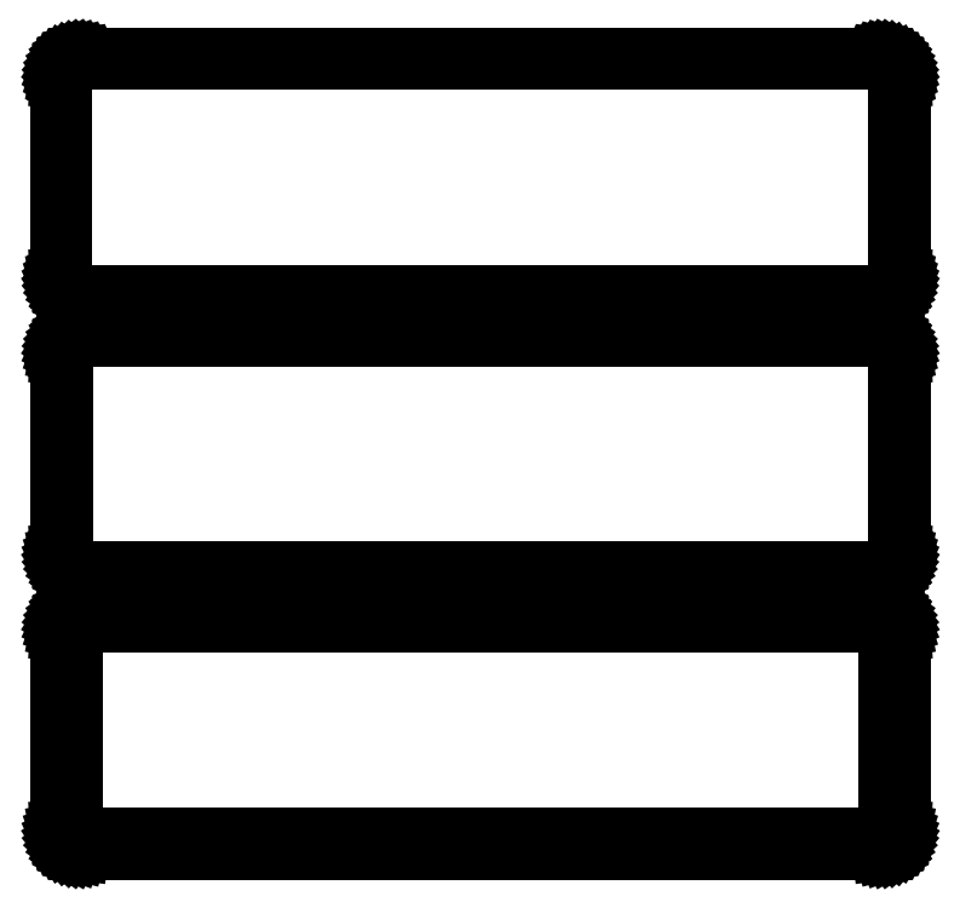
<metadata>
{"format":"dxf","ext":"dxf","renderer":"ezdxf+matplotlib","layout":"modelspace","background":"white","min_lineweight":24,"dpi":150}
</metadata>
<code>
0
SECTION
2
ENTITIES
0
LINE
8
0
10
100.9
20
315.1
11
101.5
21
315.2
0
LINE
8
0
10
101.5
20
315.2
11
102.1
21
315.5
0
LINE
8
0
10
102.1
20
315.5
11
102.7
21
315.8
0
LINE
8
0
10
102.7
20
315.8
11
103.2
21
316.1
0
LINE
8
0
10
103.2
20
316.1
11
103.6
21
316.6
0
LINE
8
0
10
103.6
20
316.6
11
104
21
317.1
0
LINE
8
0
10
104
20
317.1
11
104.4
21
317.6
0
LINE
8
0
10
104.4
20
317.6
11
104.6
21
318.2
0
LINE
8
0
10
104.6
20
318.2
11
104.8
21
318.8
0
LINE
8
0
10
104.8
20
318.8
11
105
21
319.4
0
LINE
8
0
10
105
20
319.4
11
105
21
320
0
LINE
8
0
10
105
20
320
11
105
21
370
0
LINE
8
0
10
105
20
370
11
105
21
370.6
0
LINE
8
0
10
105
20
370.6
11
104.8
21
371.2
0
LINE
8
0
10
104.8
20
371.2
11
104.6
21
371.8
0
LINE
8
0
10
104.6
20
371.8
11
104.4
21
372.4
0
LINE
8
0
10
104.4
20
372.4
11
104
21
372.9
0
LINE
8
0
10
104
20
372.9
11
103.6
21
373.4
0
LINE
8
0
10
103.6
20
373.4
11
103.2
21
373.9
0
LINE
8
0
10
103.2
20
373.9
11
102.7
21
374.2
0
LINE
8
0
10
102.7
20
374.2
11
102.1
21
374.5
0
LINE
8
0
10
102.1
20
374.5
11
101.5
21
374.8
0
LINE
8
0
10
101.5
20
374.8
11
100.9
21
374.9
0
LINE
8
0
10
100.9
20
374.9
11
100.3
21
375
0
LINE
8
0
10
100.3
20
375
11
-100.3
21
375
0
LINE
8
0
10
-100.3
20
375
11
-100.9
21
374.9
0
LINE
8
0
10
-100.9
20
374.9
11
-101.5
21
374.8
0
LINE
8
0
10
-101.5
20
374.8
11
-102.1
21
374.5
0
LINE
8
0
10
-102.1
20
374.5
11
-102.7
21
374.2
0
LINE
8
0
10
-102.7
20
374.2
11
-103.2
21
373.9
0
LINE
8
0
10
-103.2
20
373.9
11
-103.6
21
373.4
0
LINE
8
0
10
-103.6
20
373.4
11
-104
21
372.9
0
LINE
8
0
10
-104
20
372.9
11
-104.4
21
372.4
0
LINE
8
0
10
-104.4
20
372.4
11
-104.6
21
371.8
0
LINE
8
0
10
-104.6
20
371.8
11
-104.8
21
371.2
0
LINE
8
0
10
-104.8
20
371.2
11
-105
21
370.6
0
LINE
8
0
10
-105
20
370.6
11
-105
21
370
0
LINE
8
0
10
-105
20
370
11
-105
21
320
0
LINE
8
0
10
-105
20
320
11
-105
21
319.4
0
LINE
8
0
10
-105
20
319.4
11
-104.8
21
318.8
0
LINE
8
0
10
-104.8
20
318.8
11
-104.6
21
318.2
0
LINE
8
0
10
-104.6
20
318.2
11
-104.4
21
317.6
0
LINE
8
0
10
-104.4
20
317.6
11
-104
21
317.1
0
LINE
8
0
10
-104
20
317.1
11
-103.6
21
316.6
0
LINE
8
0
10
-103.6
20
316.6
11
-103.2
21
316.1
0
LINE
8
0
10
-103.2
20
316.1
11
-102.7
21
315.8
0
LINE
8
0
10
-102.7
20
315.8
11
-102.1
21
315.5
0
LINE
8
0
10
-102.1
20
315.5
11
-101.5
21
315.2
0
LINE
8
0
10
-101.5
20
315.2
11
-100.9
21
315.1
0
LINE
8
0
10
-100.9
20
315.1
11
-100.3
21
315
0
LINE
8
0
10
-100.3
20
315
11
100.3
21
315
0
LINE
8
0
10
100.3
20
315
11
100.9
21
315.1
0
LINE
8
0
10
-100
20
315.5
11
-100.6
21
315.6
0
LINE
8
0
10
-100.6
20
315.6
11
-101.2
21
315.7
0
LINE
8
0
10
-101.2
20
315.7
11
-101.8
21
316
0
LINE
8
0
10
-101.8
20
316
11
-102.3
21
316.2
0
LINE
8
0
10
-102.3
20
316.2
11
-102.8
21
316.6
0
LINE
8
0
10
-102.8
20
316.6
11
-103.2
21
317
0
LINE
8
0
10
-103.2
20
317
11
-103.6
21
317.5
0
LINE
8
0
10
-103.6
20
317.5
11
-103.9
21
318
0
LINE
8
0
10
-103.9
20
318
11
-104.2
21
318.5
0
LINE
8
0
10
-104.2
20
318.5
11
-104.4
21
319.1
0
LINE
8
0
10
-104.4
20
319.1
11
-104.5
21
319.7
0
LINE
8
0
10
-104.5
20
319.7
11
-104.5
21
320.2
0
LINE
8
0
10
-104.5
20
320.2
11
-104.5
21
369.8
0
LINE
8
0
10
-104.5
20
369.8
11
-104.5
21
370.3
0
LINE
8
0
10
-104.5
20
370.3
11
-104.4
21
370.9
0
LINE
8
0
10
-104.4
20
370.9
11
-104.2
21
371.5
0
LINE
8
0
10
-104.2
20
371.5
11
-103.9
21
372
0
LINE
8
0
10
-103.9
20
372
11
-103.6
21
372.5
0
LINE
8
0
10
-103.6
20
372.5
11
-103.2
21
373
0
LINE
8
0
10
-103.2
20
373
11
-102.8
21
373.4
0
LINE
8
0
10
-102.8
20
373.4
11
-102.3
21
373.8
0
LINE
8
0
10
-102.3
20
373.8
11
-101.8
21
374
0
LINE
8
0
10
-101.8
20
374
11
-101.2
21
374.3
0
LINE
8
0
10
-101.2
20
374.3
11
-100.6
21
374.4
0
LINE
8
0
10
-100.6
20
374.4
11
-100
21
374.5
0
LINE
8
0
10
-100
20
374.5
11
100
21
374.5
0
LINE
8
0
10
100
20
374.5
11
100.6
21
374.4
0
LINE
8
0
10
100.6
20
374.4
11
101.2
21
374.3
0
LINE
8
0
10
101.2
20
374.3
11
101.8
21
374
0
LINE
8
0
10
101.8
20
374
11
102.3
21
373.8
0
LINE
8
0
10
102.3
20
373.8
11
102.8
21
373.4
0
LINE
8
0
10
102.8
20
373.4
11
103.2
21
373
0
LINE
8
0
10
103.2
20
373
11
103.6
21
372.5
0
LINE
8
0
10
103.6
20
372.5
11
103.9
21
372
0
LINE
8
0
10
103.9
20
372
11
104.2
21
371.5
0
LINE
8
0
10
104.2
20
371.5
11
104.4
21
370.9
0
LINE
8
0
10
104.4
20
370.9
11
104.5
21
370.3
0
LINE
8
0
10
104.5
20
370.3
11
104.5
21
369.8
0
LINE
8
0
10
104.5
20
369.8
11
104.5
21
320.2
0
LINE
8
0
10
104.5
20
320.2
11
104.5
21
319.7
0
LINE
8
0
10
104.5
20
319.7
11
104.4
21
319.1
0
LINE
8
0
10
104.4
20
319.1
11
104.2
21
318.5
0
LINE
8
0
10
104.2
20
318.5
11
103.9
21
318
0
LINE
8
0
10
103.9
20
318
11
103.6
21
317.5
0
LINE
8
0
10
103.6
20
317.5
11
103.2
21
317
0
LINE
8
0
10
103.2
20
317
11
102.8
21
316.6
0
LINE
8
0
10
102.8
20
316.6
11
102.3
21
316.2
0
LINE
8
0
10
102.3
20
316.2
11
101.8
21
316
0
LINE
8
0
10
101.8
20
316
11
101.2
21
315.7
0
LINE
8
0
10
101.2
20
315.7
11
100.6
21
315.6
0
LINE
8
0
10
100.6
20
315.6
11
100
21
315.5
0
LINE
8
0
10
100
20
315.5
11
-100
21
315.5
0
LINE
8
0
10
100.9
20
246.1
11
101.5
21
246.2
0
LINE
8
0
10
101.5
20
246.2
11
102.1
21
246.5
0
LINE
8
0
10
102.1
20
246.5
11
102.7
21
246.8
0
LINE
8
0
10
102.7
20
246.8
11
103.2
21
247.1
0
LINE
8
0
10
103.2
20
247.1
11
103.6
21
247.6
0
LINE
8
0
10
103.6
20
247.6
11
104
21
248.1
0
LINE
8
0
10
104
20
248.1
11
104.4
21
248.6
0
LINE
8
0
10
104.4
20
248.6
11
104.6
21
249.2
0
LINE
8
0
10
104.6
20
249.2
11
104.8
21
249.8
0
LINE
8
0
10
104.8
20
249.8
11
105
21
250.4
0
LINE
8
0
10
105
20
250.4
11
105
21
251
0
LINE
8
0
10
105
20
251
11
105
21
301
0
LINE
8
0
10
105
20
301
11
105
21
301.6
0
LINE
8
0
10
105
20
301.6
11
104.8
21
302.2
0
LINE
8
0
10
104.8
20
302.2
11
104.6
21
302.8
0
LINE
8
0
10
104.6
20
302.8
11
104.4
21
303.4
0
LINE
8
0
10
104.4
20
303.4
11
104
21
303.9
0
LINE
8
0
10
104
20
303.9
11
103.6
21
304.4
0
LINE
8
0
10
103.6
20
304.4
11
103.2
21
304.9
0
LINE
8
0
10
103.2
20
304.9
11
102.7
21
305.2
0
LINE
8
0
10
102.7
20
305.2
11
102.1
21
305.5
0
LINE
8
0
10
102.1
20
305.5
11
101.5
21
305.8
0
LINE
8
0
10
101.5
20
305.8
11
100.9
21
305.9
0
LINE
8
0
10
100.9
20
305.9
11
100.3
21
306
0
LINE
8
0
10
100.3
20
306
11
-100.3
21
306
0
LINE
8
0
10
-100.3
20
306
11
-100.9
21
305.9
0
LINE
8
0
10
-100.9
20
305.9
11
-101.5
21
305.8
0
LINE
8
0
10
-101.5
20
305.8
11
-102.1
21
305.5
0
LINE
8
0
10
-102.1
20
305.5
11
-102.7
21
305.2
0
LINE
8
0
10
-102.7
20
305.2
11
-103.2
21
304.9
0
LINE
8
0
10
-103.2
20
304.9
11
-103.6
21
304.4
0
LINE
8
0
10
-103.6
20
304.4
11
-104
21
303.9
0
LINE
8
0
10
-104
20
303.9
11
-104.4
21
303.4
0
LINE
8
0
10
-104.4
20
303.4
11
-104.6
21
302.8
0
LINE
8
0
10
-104.6
20
302.8
11
-104.8
21
302.2
0
LINE
8
0
10
-104.8
20
302.2
11
-105
21
301.6
0
LINE
8
0
10
-105
20
301.6
11
-105
21
301
0
LINE
8
0
10
-105
20
301
11
-105
21
251
0
LINE
8
0
10
-105
20
251
11
-105
21
250.4
0
LINE
8
0
10
-105
20
250.4
11
-104.8
21
249.8
0
LINE
8
0
10
-104.8
20
249.8
11
-104.6
21
249.2
0
LINE
8
0
10
-104.6
20
249.2
11
-104.4
21
248.6
0
LINE
8
0
10
-104.4
20
248.6
11
-104
21
248.1
0
LINE
8
0
10
-104
20
248.1
11
-103.6
21
247.6
0
LINE
8
0
10
-103.6
20
247.6
11
-103.2
21
247.1
0
LINE
8
0
10
-103.2
20
247.1
11
-102.7
21
246.8
0
LINE
8
0
10
-102.7
20
246.8
11
-102.1
21
246.5
0
LINE
8
0
10
-102.1
20
246.5
11
-101.5
21
246.2
0
LINE
8
0
10
-101.5
20
246.2
11
-100.9
21
246.1
0
LINE
8
0
10
-100.9
20
246.1
11
-100.3
21
246
0
LINE
8
0
10
-100.3
20
246
11
100.3
21
246
0
LINE
8
0
10
100.3
20
246
11
100.9
21
246.1
0
LINE
8
0
10
-100
20
246.7
11
-100.6
21
246.8
0
LINE
8
0
10
-100.6
20
246.8
11
-101.2
21
246.9
0
LINE
8
0
10
-101.2
20
246.9
11
-101.7
21
247.1
0
LINE
8
0
10
-101.7
20
247.1
11
-102.2
21
247.4
0
LINE
8
0
10
-102.2
20
247.4
11
-102.7
21
247.7
0
LINE
8
0
10
-102.7
20
247.7
11
-103.1
21
248.1
0
LINE
8
0
10
-103.1
20
248.1
11
-103.5
21
248.6
0
LINE
8
0
10
-103.5
20
248.6
11
-103.8
21
249
0
LINE
8
0
10
-103.8
20
249
11
-104
21
249.6
0
LINE
8
0
10
-104
20
249.6
11
-104.2
21
250.1
0
LINE
8
0
10
-104.2
20
250.1
11
-104.3
21
250.7
0
LINE
8
0
10
-104.3
20
250.7
11
-104.3
21
251.2
0
LINE
8
0
10
-104.3
20
251.2
11
-104.3
21
300.8
0
LINE
8
0
10
-104.3
20
300.8
11
-104.3
21
301.3
0
LINE
8
0
10
-104.3
20
301.3
11
-104.2
21
301.9
0
LINE
8
0
10
-104.2
20
301.9
11
-104
21
302.4
0
LINE
8
0
10
-104
20
302.4
11
-103.8
21
303
0
LINE
8
0
10
-103.8
20
303
11
-103.5
21
303.4
0
LINE
8
0
10
-103.5
20
303.4
11
-103.1
21
303.9
0
LINE
8
0
10
-103.1
20
303.9
11
-102.7
21
304.3
0
LINE
8
0
10
-102.7
20
304.3
11
-102.2
21
304.6
0
LINE
8
0
10
-102.2
20
304.6
11
-101.7
21
304.9
0
LINE
8
0
10
-101.7
20
304.9
11
-101.2
21
305.1
0
LINE
8
0
10
-101.2
20
305.1
11
-100.6
21
305.2
0
LINE
8
0
10
-100.6
20
305.2
11
-100
21
305.3
0
LINE
8
0
10
-100
20
305.3
11
100
21
305.3
0
LINE
8
0
10
100
20
305.3
11
100.6
21
305.2
0
LINE
8
0
10
100.6
20
305.2
11
101.2
21
305.1
0
LINE
8
0
10
101.2
20
305.1
11
101.7
21
304.9
0
LINE
8
0
10
101.7
20
304.9
11
102.2
21
304.6
0
LINE
8
0
10
102.2
20
304.6
11
102.7
21
304.3
0
LINE
8
0
10
102.7
20
304.3
11
103.1
21
303.9
0
LINE
8
0
10
103.1
20
303.9
11
103.5
21
303.4
0
LINE
8
0
10
103.5
20
303.4
11
103.8
21
303
0
LINE
8
0
10
103.8
20
303
11
104
21
302.4
0
LINE
8
0
10
104
20
302.4
11
104.2
21
301.9
0
LINE
8
0
10
104.2
20
301.9
11
104.3
21
301.3
0
LINE
8
0
10
104.3
20
301.3
11
104.3
21
300.8
0
LINE
8
0
10
104.3
20
300.8
11
104.3
21
251.2
0
LINE
8
0
10
104.3
20
251.2
11
104.3
21
250.7
0
LINE
8
0
10
104.3
20
250.7
11
104.2
21
250.1
0
LINE
8
0
10
104.2
20
250.1
11
104
21
249.6
0
LINE
8
0
10
104
20
249.6
11
103.8
21
249
0
LINE
8
0
10
103.8
20
249
11
103.5
21
248.6
0
LINE
8
0
10
103.5
20
248.6
11
103.1
21
248.1
0
LINE
8
0
10
103.1
20
248.1
11
102.7
21
247.7
0
LINE
8
0
10
102.7
20
247.7
11
102.2
21
247.4
0
LINE
8
0
10
102.2
20
247.4
11
101.7
21
247.1
0
LINE
8
0
10
101.7
20
247.1
11
101.2
21
246.9
0
LINE
8
0
10
101.2
20
246.9
11
100.6
21
246.8
0
LINE
8
0
10
100.6
20
246.8
11
100
21
246.7
0
LINE
8
0
10
100
20
246.7
11
-100
21
246.7
0
LINE
8
0
10
100.9
20
177.1
11
101.5
21
177.2
0
LINE
8
0
10
101.5
20
177.2
11
102.1
21
177.5
0
LINE
8
0
10
102.1
20
177.5
11
102.7
21
177.8
0
LINE
8
0
10
102.7
20
177.8
11
103.2
21
178.1
0
LINE
8
0
10
103.2
20
178.1
11
103.6
21
178.6
0
LINE
8
0
10
103.6
20
178.6
11
104
21
179.1
0
LINE
8
0
10
104
20
179.1
11
104.4
21
179.6
0
LINE
8
0
10
104.4
20
179.6
11
104.6
21
180.2
0
LINE
8
0
10
104.6
20
180.2
11
104.8
21
180.8
0
LINE
8
0
10
104.8
20
180.8
11
105
21
181.4
0
LINE
8
0
10
105
20
181.4
11
105
21
182
0
LINE
8
0
10
105
20
182
11
105
21
232
0
LINE
8
0
10
105
20
232
11
105
21
232.6
0
LINE
8
0
10
105
20
232.6
11
104.8
21
233.2
0
LINE
8
0
10
104.8
20
233.2
11
104.6
21
233.8
0
LINE
8
0
10
104.6
20
233.8
11
104.4
21
234.4
0
LINE
8
0
10
104.4
20
234.4
11
104
21
234.9
0
LINE
8
0
10
104
20
234.9
11
103.6
21
235.4
0
LINE
8
0
10
103.6
20
235.4
11
103.2
21
235.9
0
LINE
8
0
10
103.2
20
235.9
11
102.7
21
236.2
0
LINE
8
0
10
102.7
20
236.2
11
102.1
21
236.5
0
LINE
8
0
10
102.1
20
236.5
11
101.5
21
236.8
0
LINE
8
0
10
101.5
20
236.8
11
100.9
21
236.9
0
LINE
8
0
10
100.9
20
236.9
11
100.3
21
237
0
LINE
8
0
10
100.3
20
237
11
-100.3
21
237
0
LINE
8
0
10
-100.3
20
237
11
-100.9
21
236.9
0
LINE
8
0
10
-100.9
20
236.9
11
-101.5
21
236.8
0
LINE
8
0
10
-101.5
20
236.8
11
-102.1
21
236.5
0
LINE
8
0
10
-102.1
20
236.5
11
-102.7
21
236.2
0
LINE
8
0
10
-102.7
20
236.2
11
-103.2
21
235.9
0
LINE
8
0
10
-103.2
20
235.9
11
-103.6
21
235.4
0
LINE
8
0
10
-103.6
20
235.4
11
-104
21
234.9
0
LINE
8
0
10
-104
20
234.9
11
-104.4
21
234.4
0
LINE
8
0
10
-104.4
20
234.4
11
-104.6
21
233.8
0
LINE
8
0
10
-104.6
20
233.8
11
-104.8
21
233.2
0
LINE
8
0
10
-104.8
20
233.2
11
-105
21
232.6
0
LINE
8
0
10
-105
20
232.6
11
-105
21
232
0
LINE
8
0
10
-105
20
232
11
-105
21
182
0
LINE
8
0
10
-105
20
182
11
-105
21
181.4
0
LINE
8
0
10
-105
20
181.4
11
-104.8
21
180.8
0
LINE
8
0
10
-104.8
20
180.8
11
-104.6
21
180.2
0
LINE
8
0
10
-104.6
20
180.2
11
-104.4
21
179.6
0
LINE
8
0
10
-104.4
20
179.6
11
-104
21
179.1
0
LINE
8
0
10
-104
20
179.1
11
-103.6
21
178.6
0
LINE
8
0
10
-103.6
20
178.6
11
-103.2
21
178.1
0
LINE
8
0
10
-103.2
20
178.1
11
-102.7
21
177.8
0
LINE
8
0
10
-102.7
20
177.8
11
-102.1
21
177.5
0
LINE
8
0
10
-102.1
20
177.5
11
-101.5
21
177.2
0
LINE
8
0
10
-101.5
20
177.2
11
-100.9
21
177.1
0
LINE
8
0
10
-100.9
20
177.1
11
-100.3
21
177
0
LINE
8
0
10
-100.3
20
177
11
100.3
21
177
0
LINE
8
0
10
100.3
20
177
11
100.9
21
177.1
0
LINE
8
0
10
-99.88
20
180.1
11
-100.1
21
180.2
0
LINE
8
0
10
-100.1
20
180.2
11
-100.4
21
180.2
0
LINE
8
0
10
-100.4
20
180.2
11
-100.6
21
180.3
0
LINE
8
0
10
-100.6
20
180.3
11
-100.9
21
180.5
0
LINE
8
0
10
-100.9
20
180.5
11
-101.1
21
180.6
0
LINE
8
0
10
-101.1
20
180.6
11
-101.3
21
180.8
0
LINE
8
0
10
-101.3
20
180.8
11
-101.5
21
181
0
LINE
8
0
10
-101.5
20
181
11
-101.6
21
181.2
0
LINE
8
0
10
-101.6
20
181.2
11
-101.7
21
181.5
0
LINE
8
0
10
-101.7
20
181.5
11
-101.8
21
181.7
0
LINE
8
0
10
-101.8
20
181.7
11
-101.8
21
182
0
LINE
8
0
10
-101.8
20
182
11
-101.9
21
182.2
0
LINE
8
0
10
-101.9
20
182.2
11
-101.9
21
231.8
0
LINE
8
0
10
-101.9
20
231.8
11
-101.8
21
232
0
LINE
8
0
10
-101.8
20
232
11
-101.8
21
232.3
0
LINE
8
0
10
-101.8
20
232.3
11
-101.7
21
232.5
0
LINE
8
0
10
-101.7
20
232.5
11
-101.6
21
232.8
0
LINE
8
0
10
-101.6
20
232.8
11
-101.5
21
233
0
LINE
8
0
10
-101.5
20
233
11
-101.3
21
233.2
0
LINE
8
0
10
-101.3
20
233.2
11
-101.1
21
233.4
0
LINE
8
0
10
-101.1
20
233.4
11
-100.9
21
233.5
0
LINE
8
0
10
-100.9
20
233.5
11
-100.6
21
233.7
0
LINE
8
0
10
-100.6
20
233.7
11
-100.4
21
233.8
0
LINE
8
0
10
-100.4
20
233.8
11
-100.1
21
233.8
0
LINE
8
0
10
-100.1
20
233.8
11
-99.88
21
233.9
0
LINE
8
0
10
-99.88
20
233.9
11
99.88
21
233.9
0
LINE
8
0
10
99.88
20
233.9
11
100.1
21
233.8
0
LINE
8
0
10
100.1
20
233.8
11
100.4
21
233.8
0
LINE
8
0
10
100.4
20
233.8
11
100.6
21
233.7
0
LINE
8
0
10
100.6
20
233.7
11
100.9
21
233.5
0
LINE
8
0
10
100.9
20
233.5
11
101.1
21
233.4
0
LINE
8
0
10
101.1
20
233.4
11
101.3
21
233.2
0
LINE
8
0
10
101.3
20
233.2
11
101.5
21
233
0
LINE
8
0
10
101.5
20
233
11
101.6
21
232.8
0
LINE
8
0
10
101.6
20
232.8
11
101.7
21
232.5
0
LINE
8
0
10
101.7
20
232.5
11
101.8
21
232.3
0
LINE
8
0
10
101.8
20
232.3
11
101.8
21
232
0
LINE
8
0
10
101.8
20
232
11
101.9
21
231.8
0
LINE
8
0
10
101.9
20
231.8
11
101.9
21
182.2
0
LINE
8
0
10
101.9
20
182.2
11
101.8
21
182
0
LINE
8
0
10
101.8
20
182
11
101.8
21
181.7
0
LINE
8
0
10
101.8
20
181.7
11
101.7
21
181.5
0
LINE
8
0
10
101.7
20
181.5
11
101.6
21
181.2
0
LINE
8
0
10
101.6
20
181.2
11
101.5
21
181
0
LINE
8
0
10
101.5
20
181
11
101.3
21
180.8
0
LINE
8
0
10
101.3
20
180.8
11
101.1
21
180.6
0
LINE
8
0
10
101.1
20
180.6
11
100.9
21
180.5
0
LINE
8
0
10
100.9
20
180.5
11
100.6
21
180.3
0
LINE
8
0
10
100.6
20
180.3
11
100.4
21
180.2
0
LINE
8
0
10
100.4
20
180.2
11
100.1
21
180.2
0
LINE
8
0
10
100.1
20
180.2
11
99.88
21
180.1
0
LINE
8
0
10
99.88
20
180.1
11
-99.88
21
180.1
0
ENDSEC
0
EOF

</code>
